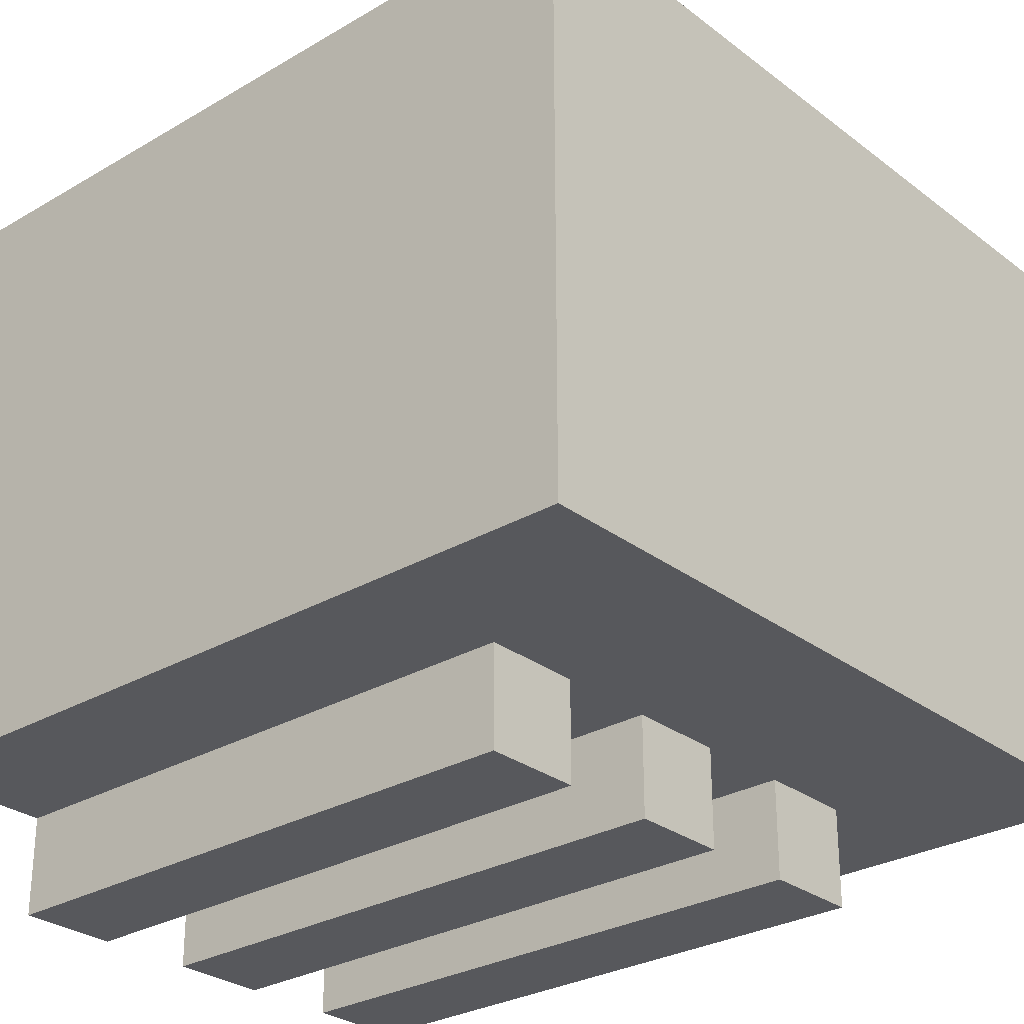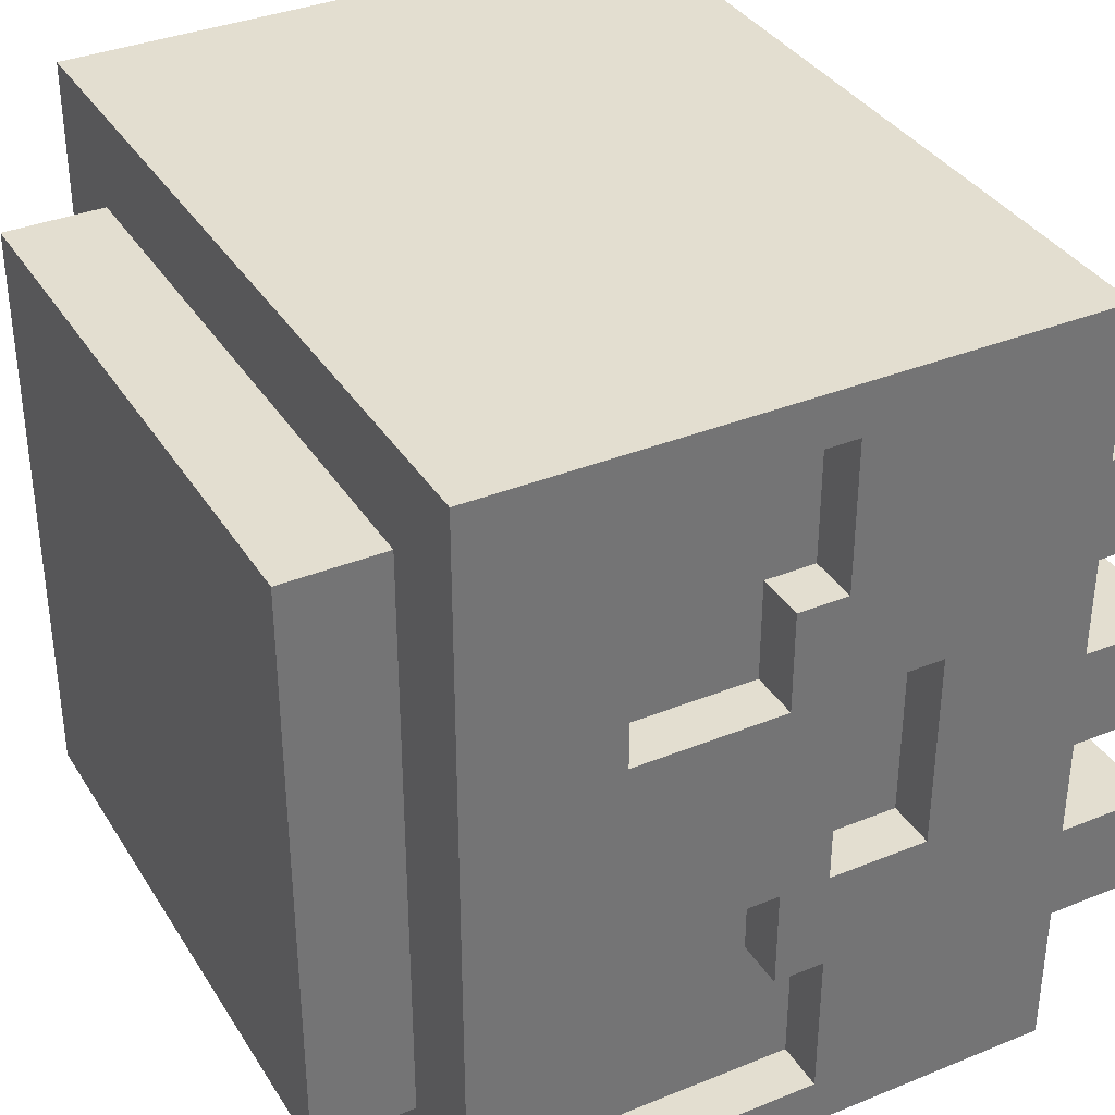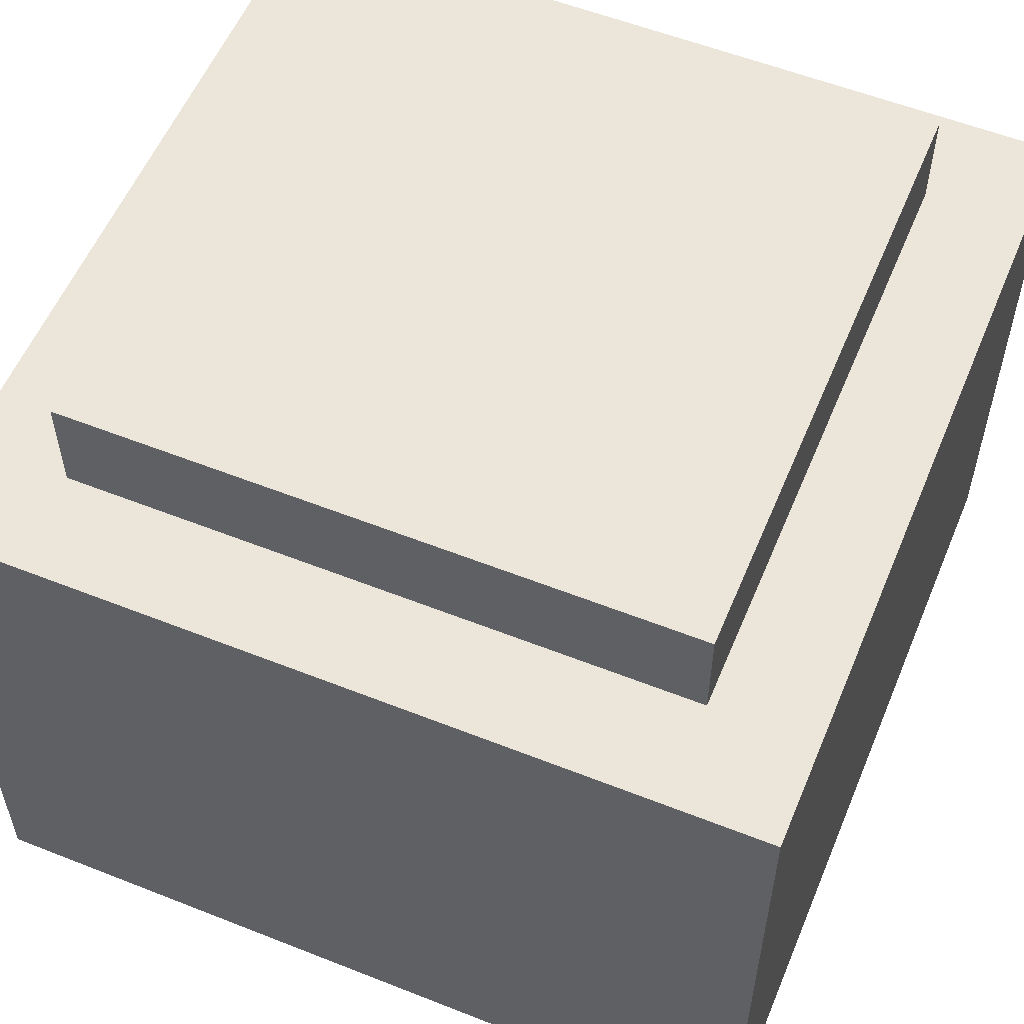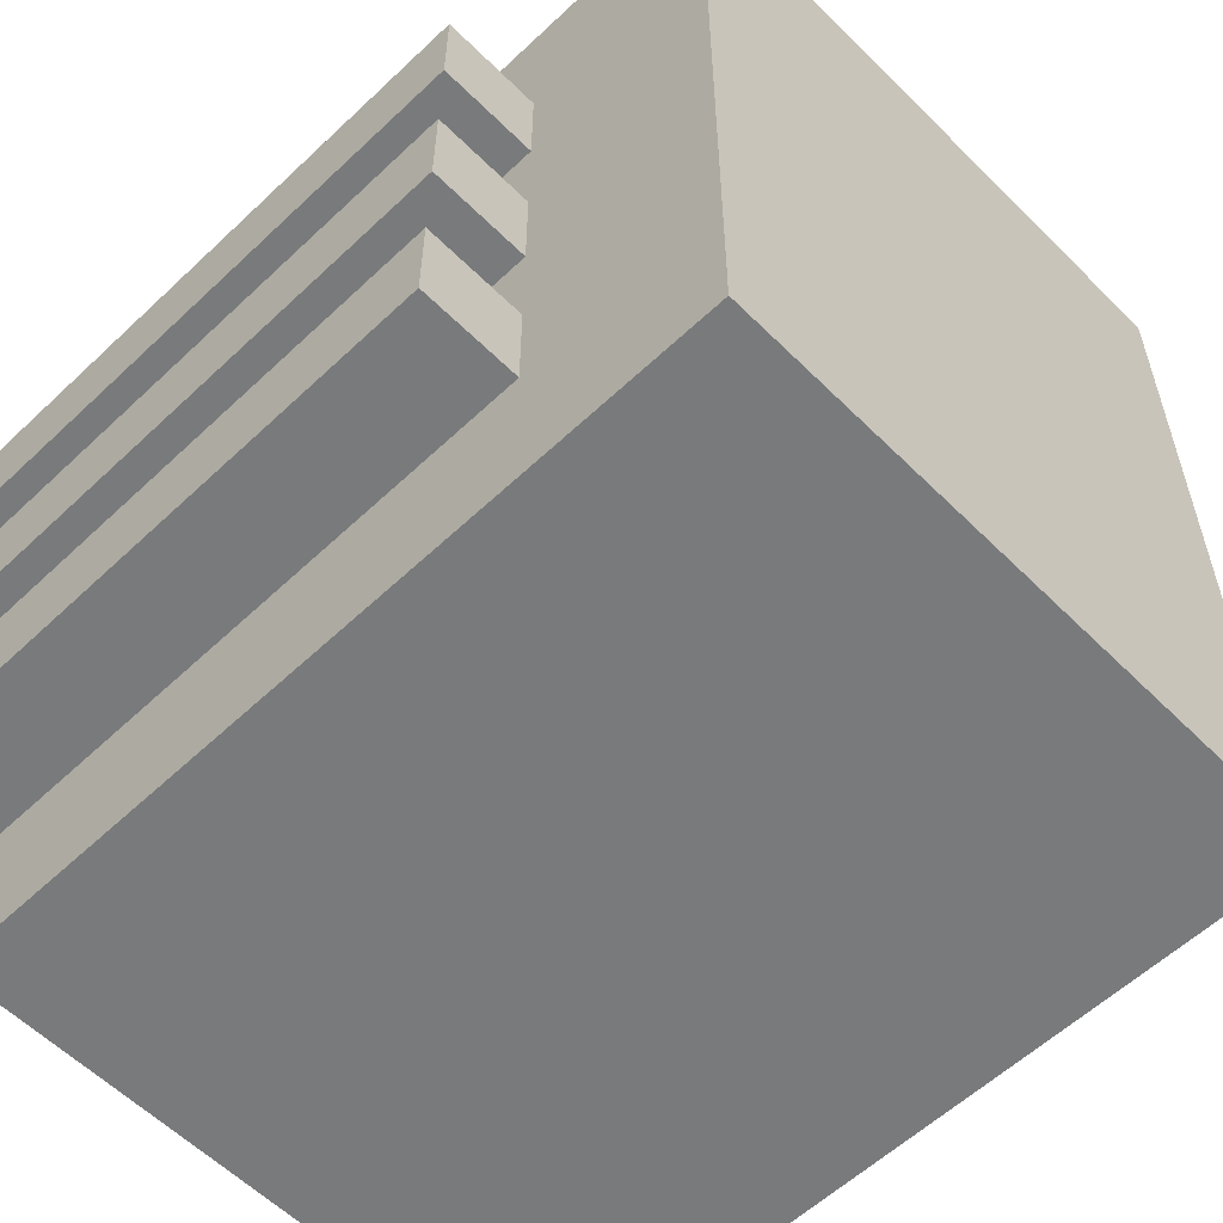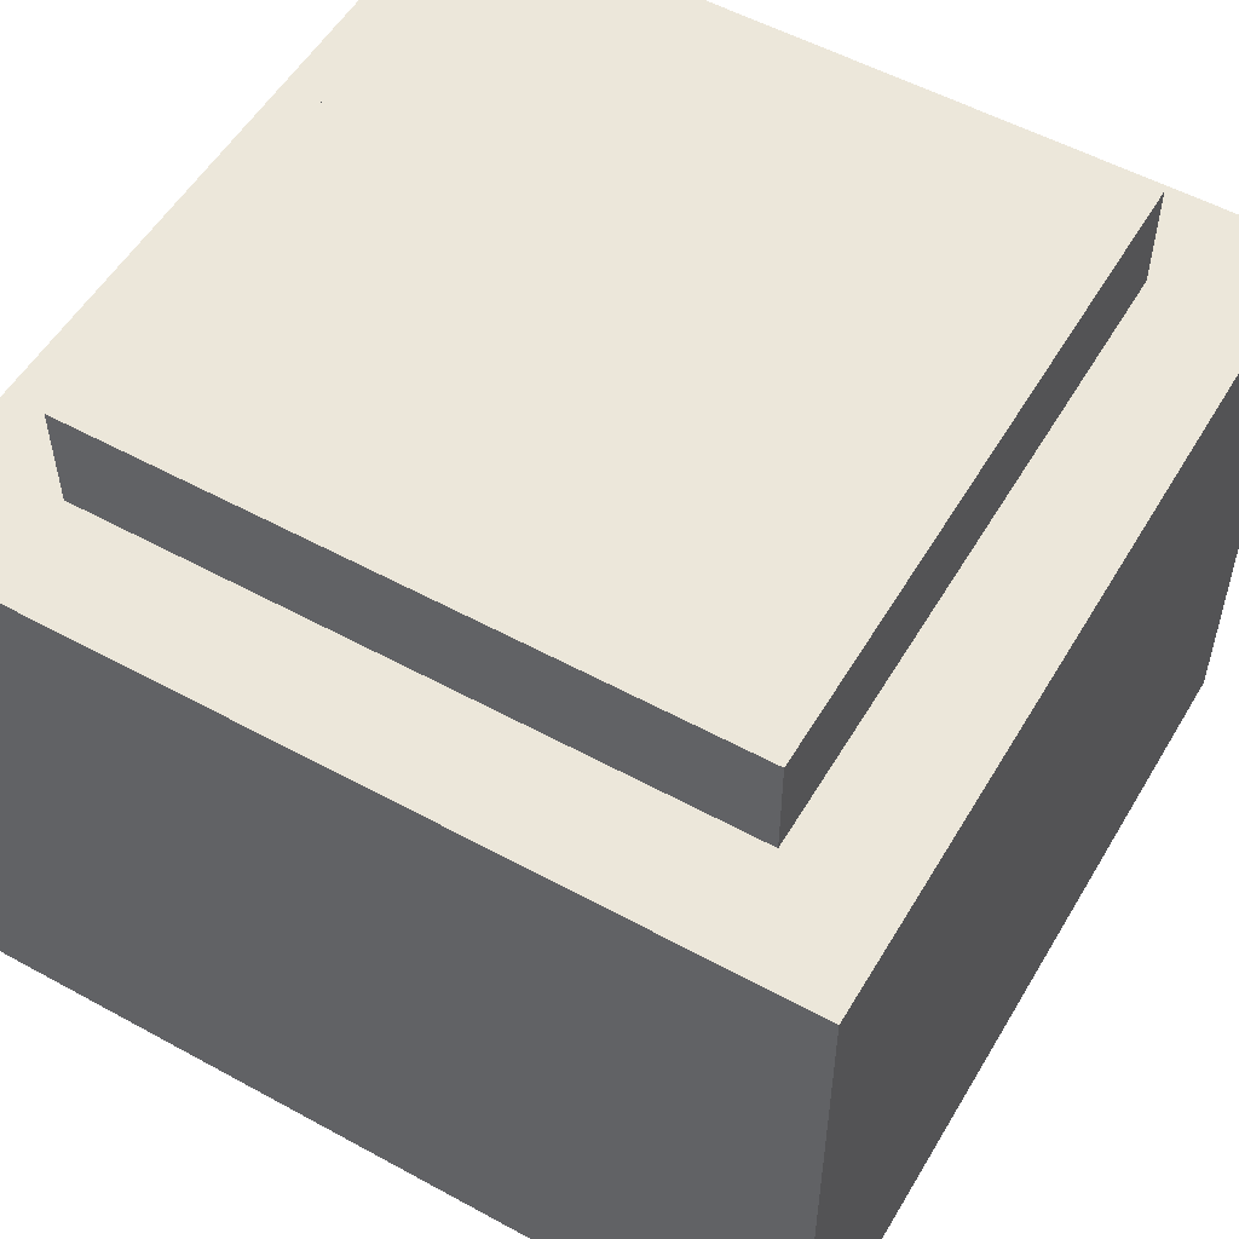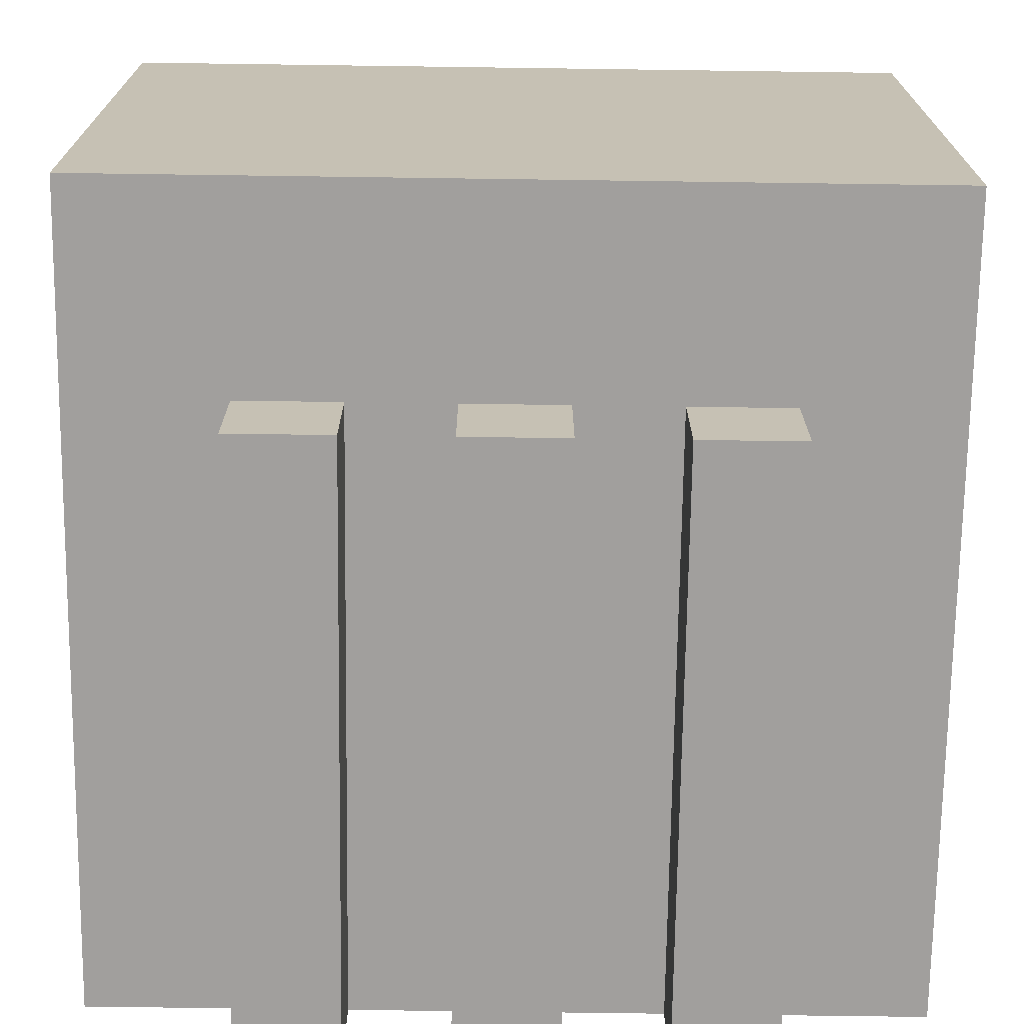
<metadata>
{"format":"obj","ext":"obj","renderer":"f3d","projection":"perspective","resolution":1024,"background":"white","views":[{"elev":-28.6,"azim":41.4,"up":"+Y"},{"elev":35.8,"azim":-118.1,"up":"+Z"},{"elev":56.5,"azim":112.5,"up":"+Y"},{"elev":-58.0,"azim":44.3,"up":"+Z"},{"elev":54.1,"azim":30.2,"up":"+Y"},{"elev":-71.5,"azim":89.2,"up":"+Y"}]}
</metadata>
<code>
o
v 0.8 -0.6 -0.8
v 0.8 -0.6 0.8
v 0.8 0.6 -0.8
v 0.8 0.6 0.8
v 0.6 0.6 -0.6
v 0.6 0.6 0.6
v 0.6 0.8 -0.6
v 0.6 0.8 0.6
v 0.4 -0.8 -0.5
v 0.4 -0.8 -0.3
v 0.4 -0.8 -0.1
v 0.4 -0.8 0.1
v 0.4 -0.8 0.3
v 0.4 -0.8 0.5
v 0.4 -0.6 -0.5
v 0.4 -0.6 -0.3
v 0.4 -0.6 -0.1
v 0.4 -0.6 0.1
v 0.4 -0.6 0.3
v 0.4 -0.6 0.5
v -0.6 0.6 -0.6
v -0.6 0.6 0.6
v -0.6 0.8 -0.6
v -0.6 0.8 0.6
v -0.7 -0.3 -0.2
v -0.7 -0.3 0.2
v -0.7 -0.1 -0.7
v -0.7 -0.1 -0.4
v -0.7 -0.1 -0.2
v -0.7 -0.1 0.2
v -0.7 -0.1 0.4
v -0.7 -0.1 0.7
v -0.7 0 -0.4
v -0.7 0 -0.2
v -0.7 0 0.2
v -0.7 0 0.4
v -0.7 0.3 -0.7
v -0.7 0.3 -0.2
v -0.7 0.3 0.2
v -0.7 0.3 0.7
v -0.8 -0.8 -0.5
v -0.8 -0.8 -0.3
v -0.8 -0.8 -0.1
v -0.8 -0.8 0.1
v -0.8 -0.8 0.3
v -0.8 -0.8 0.5
v -0.8 -0.6 -0.8
v -0.8 -0.6 -0.5
v -0.8 -0.6 -0.3
v -0.8 -0.6 -0.1
v -0.8 -0.6 0.1
v -0.8 -0.6 0.3
v -0.8 -0.6 0.5
v -0.8 -0.6 0.8
v -0.8 -0.3 -0.2
v -0.8 -0.3 0.2
v -0.8 -0.1 -0.7
v -0.8 -0.1 -0.4
v -0.8 -0.1 -0.2
v -0.8 -0.1 0.2
v -0.8 -0.1 0.4
v -0.8 -0.1 0.7
v -0.8 0 -0.4
v -0.8 0 -0.2
v -0.8 0 0.2
v -0.8 0 0.4
v -0.8 0.3 -0.7
v -0.8 0.3 -0.2
v -0.8 0.3 0.2
v -0.8 0.3 0.7
v -0.8 0.6 -0.8
v -0.8 0.6 0.8
v 0.8 -0.6 -0.8
v 0.8 0.6 -0.8
v -0.8 -0.6 -0.8
v -0.8 0.6 -0.8
v 0.6 0.6 -0.6
v 0.6 0.8 -0.6
v -0.6 0.6 -0.6
v -0.6 0.8 -0.6
v 0.4 -0.8 -0.5
v 0.4 -0.6 -0.5
v -0.8 -0.8 -0.5
v -0.8 -0.6 -0.5
v -0.7 -0.1 -0.4
v -0.7 0 -0.4
v -0.8 -0.1 -0.4
v -0.8 0 -0.4
v -0.7 0 -0.2
v -0.7 0.3 -0.2
v -0.8 0 -0.2
v -0.8 0.3 -0.2
v 0.4 -0.8 -0.1
v 0.4 -0.6 -0.1
v -0.8 -0.8 -0.1
v -0.8 -0.6 -0.1
v -0.7 -0.3 0.2
v -0.7 -0.1 0.2
v -0.8 -0.3 0.2
v -0.8 -0.1 0.2
v 0.4 -0.8 0.3
v 0.4 -0.6 0.3
v -0.8 -0.8 0.3
v -0.8 -0.6 0.3
v -0.7 -0.1 0.7
v -0.7 0.3 0.7
v -0.8 -0.1 0.7
v -0.8 0.3 0.7
v -0.7 -0.1 -0.7
v -0.7 0.3 -0.7
v -0.8 -0.1 -0.7
v -0.8 0.3 -0.7
v 0.4 -0.8 -0.3
v 0.4 -0.6 -0.3
v -0.8 -0.8 -0.3
v -0.8 -0.6 -0.3
v -0.7 -0.3 -0.2
v -0.7 -0.1 -0.2
v -0.8 -0.3 -0.2
v -0.8 -0.1 -0.2
v 0.4 -0.8 0.1
v 0.4 -0.6 0.1
v -0.8 -0.8 0.1
v -0.8 -0.6 0.1
v -0.7 0 0.2
v -0.7 0.3 0.2
v -0.8 0 0.2
v -0.8 0.3 0.2
v -0.7 -0.1 0.4
v -0.7 0 0.4
v -0.8 -0.1 0.4
v -0.8 0 0.4
v 0.4 -0.8 0.5
v 0.4 -0.6 0.5
v -0.8 -0.8 0.5
v -0.8 -0.6 0.5
v 0.6 0.6 0.6
v 0.6 0.8 0.6
v -0.6 0.6 0.6
v -0.6 0.8 0.6
v 0.8 -0.6 0.8
v 0.8 0.6 0.8
v -0.8 -0.6 0.8
v -0.8 0.6 0.8
v 0.4 -0.8 -0.5
v -0.8 -0.8 -0.5
v 0.4 -0.8 -0.3
v -0.8 -0.8 -0.3
v 0.4 -0.8 -0.1
v -0.8 -0.8 -0.1
v 0.4 -0.8 0.1
v -0.8 -0.8 0.1
v 0.4 -0.8 0.3
v -0.8 -0.8 0.3
v 0.4 -0.8 0.5
v -0.8 -0.8 0.5
v 0.8 -0.6 -0.8
v -0.8 -0.6 -0.8
v 0.4 -0.6 -0.5
v -0.8 -0.6 -0.5
v 0.4 -0.6 -0.3
v -0.8 -0.6 -0.3
v 0.4 -0.6 -0.1
v -0.8 -0.6 -0.1
v 0.4 -0.6 0.1
v -0.8 -0.6 0.1
v 0.4 -0.6 0.3
v -0.8 -0.6 0.3
v 0.4 -0.6 0.5
v -0.8 -0.6 0.5
v 0.8 -0.6 0.8
v -0.8 -0.6 0.8
v -0.7 -0.1 -0.2
v -0.8 -0.1 -0.2
v -0.7 -0.1 0.2
v -0.8 -0.1 0.2
v -0.7 0.3 -0.7
v -0.8 0.3 -0.7
v -0.7 0.3 -0.2
v -0.8 0.3 -0.2
v -0.7 0.3 0.2
v -0.8 0.3 0.2
v -0.7 0.3 0.7
v -0.8 0.3 0.7
v -0.7 -0.3 -0.2
v -0.8 -0.3 -0.2
v -0.7 -0.3 0.2
v -0.8 -0.3 0.2
v -0.7 -0.1 -0.7
v -0.8 -0.1 -0.7
v -0.7 -0.1 -0.4
v -0.8 -0.1 -0.4
v -0.7 -0.1 0.4
v -0.8 -0.1 0.4
v -0.7 -0.1 0.7
v -0.8 -0.1 0.7
v -0.7 0 -0.4
v -0.8 0 -0.4
v -0.7 0 -0.2
v -0.8 0 -0.2
v -0.7 0 0.2
v -0.8 0 0.2
v -0.7 0 0.4
v -0.8 0 0.4
v 0.8 0.6 -0.8
v -0.8 0.6 -0.8
v 0.6 0.6 -0.6
v -0.6 0.6 -0.6
v 0.6 0.6 0.6
v -0.6 0.6 0.6
v 0.8 0.6 0.8
v -0.8 0.6 0.8
v 0.6 0.8 -0.6
v -0.6 0.8 -0.6
v 0.6 0.8 0.6
v -0.6 0.8 0.6
f 3 2 1
f 4 2 3
f 7 6 5
f 8 6 7
f 15 10 9
f 16 10 15
f 17 12 11
f 18 12 17
f 19 14 13
f 20 14 19
f 21 22 23
f 23 22 24
f 25 26 29
f 29 26 30
f 27 28 33
f 31 32 36
f 33 34 37
f 27 33 37
f 37 34 38
f 35 36 39
f 36 32 40
f 39 36 40
f 41 42 48
f 48 42 49
f 43 44 50
f 50 44 51
f 45 46 52
f 52 46 53
f 50 51 55
f 53 54 55
f 52 53 55
f 51 52 55
f 48 49 55
f 49 50 55
f 47 48 55
f 55 54 56
f 47 55 57
f 57 55 58
f 58 55 59
f 56 54 60
f 60 54 61
f 61 54 62
f 58 59 63
f 60 61 63
f 59 60 63
f 63 61 64
f 64 61 65
f 65 61 66
f 47 57 67
f 64 65 68
f 68 65 69
f 62 54 70
f 68 69 71
f 69 70 71
f 67 68 71
f 47 67 71
f 70 54 72
f 71 70 72
f 75 74 73
f 76 74 75
f 79 78 77
f 80 78 79
f 83 82 81
f 84 82 83
f 87 86 85
f 88 86 87
f 91 90 89
f 92 90 91
f 95 94 93
f 96 94 95
f 99 98 97
f 100 98 99
f 103 102 101
f 104 102 103
f 107 106 105
f 108 106 107
f 109 110 111
f 111 110 112
f 113 114 115
f 115 114 116
f 117 118 119
f 119 118 120
f 121 122 123
f 123 122 124
f 125 126 127
f 127 126 128
f 129 130 131
f 131 130 132
f 133 134 135
f 135 134 136
f 137 138 139
f 139 138 140
f 141 142 143
f 143 142 144
f 147 146 145
f 148 146 147
f 151 150 149
f 152 150 151
f 155 154 153
f 156 154 155
f 159 158 157
f 160 158 159
f 161 159 157
f 163 161 157
f 163 162 161
f 164 162 163
f 165 163 157
f 167 165 157
f 167 166 165
f 168 166 167
f 169 167 157
f 171 169 157
f 171 170 169
f 172 170 171
f 175 174 173
f 176 174 175
f 179 178 177
f 180 178 179
f 183 182 181
f 184 182 183
f 185 186 187
f 187 186 188
f 189 190 191
f 191 190 192
f 193 194 195
f 195 194 196
f 197 198 199
f 199 198 200
f 201 202 203
f 203 202 204
f 205 206 207
f 207 206 208
f 205 207 209
f 208 206 210
f 205 209 211
f 209 210 211
f 210 206 212
f 211 210 212
f 213 214 215
f 215 214 216

</code>
